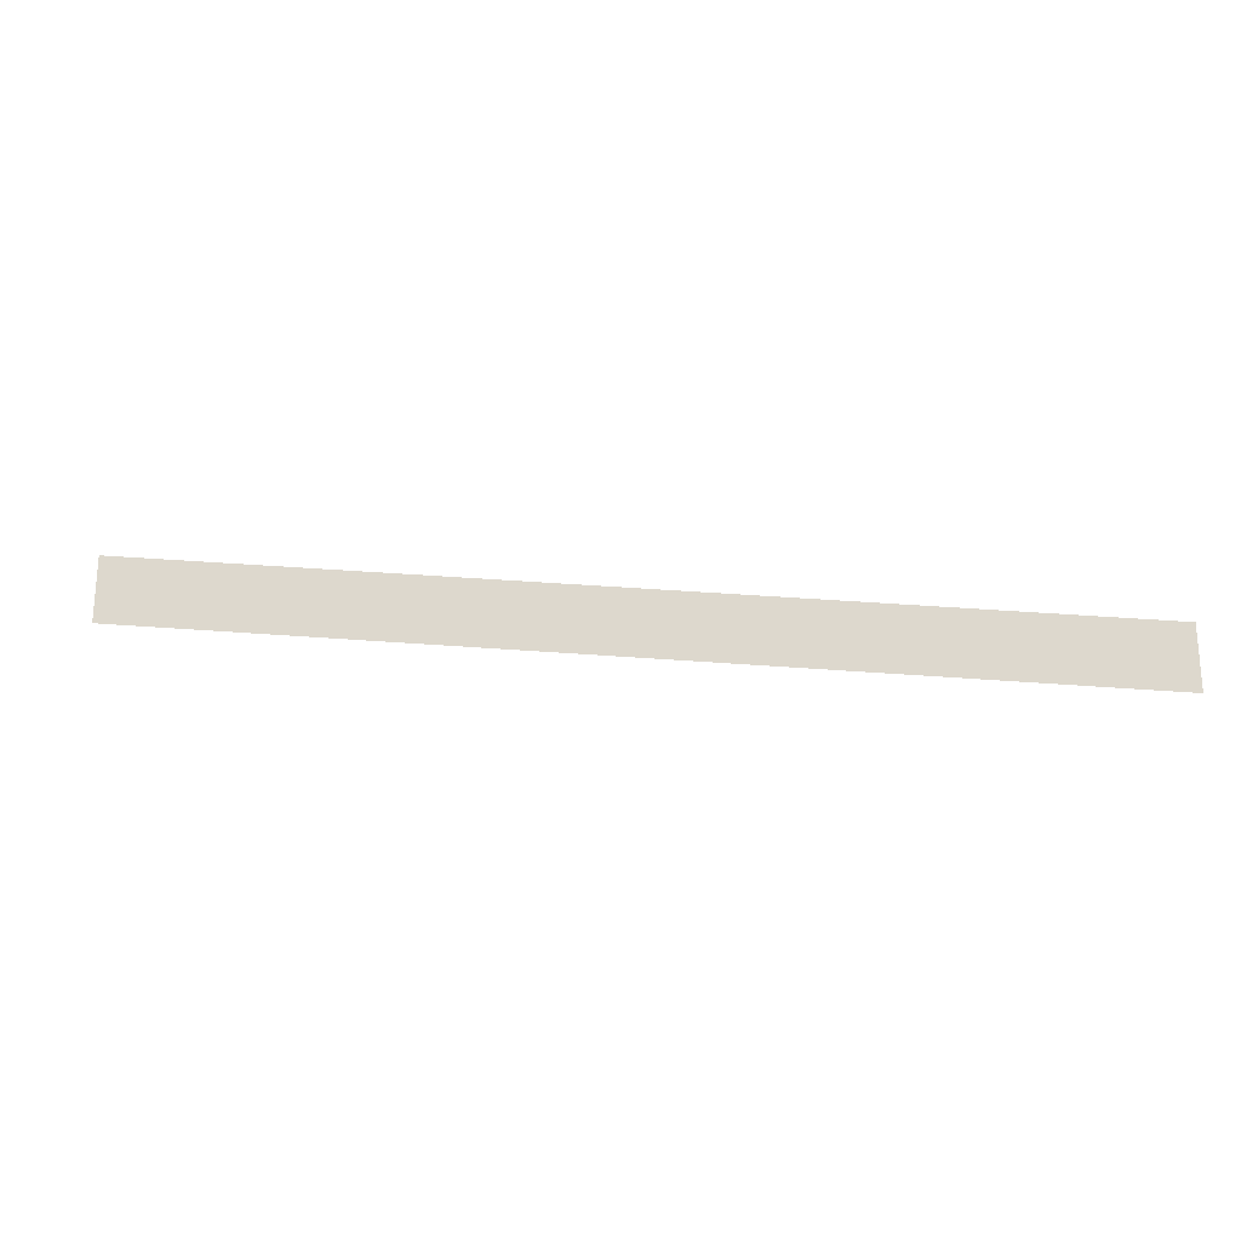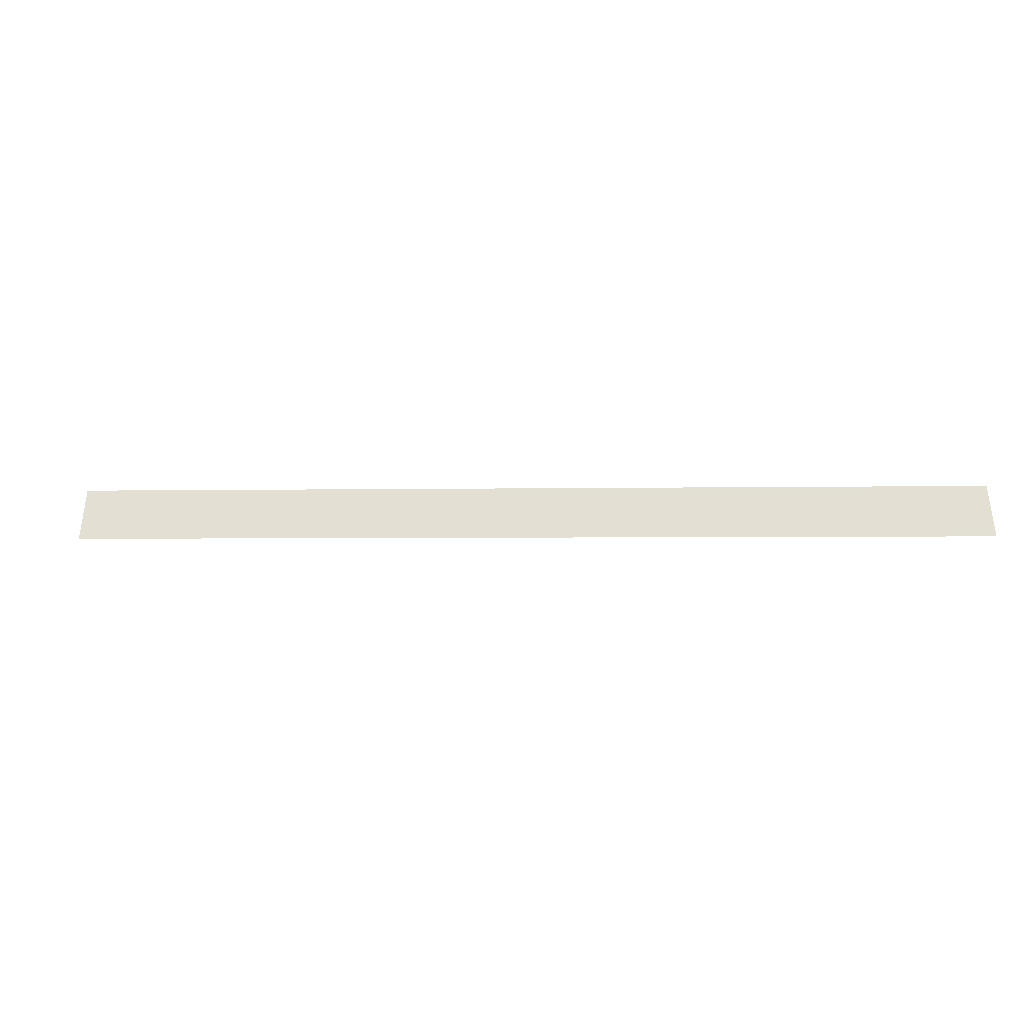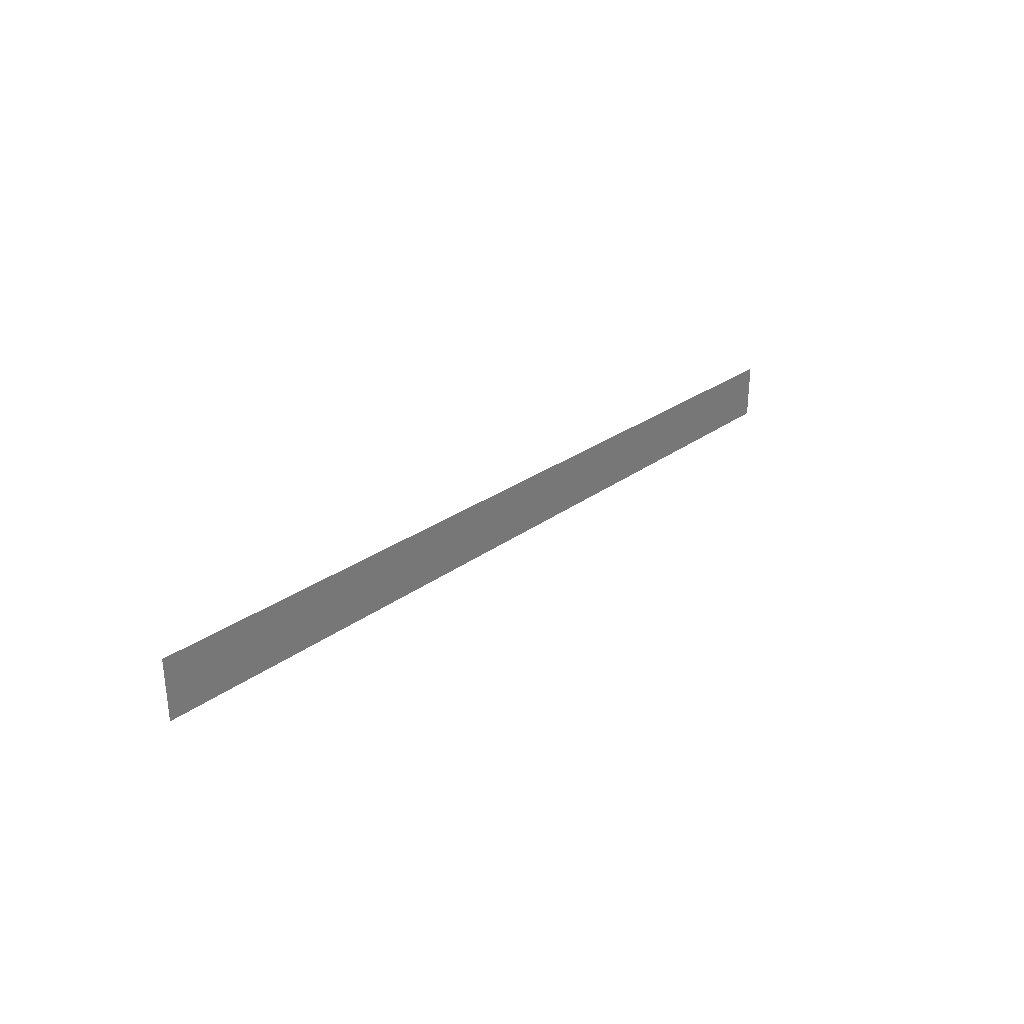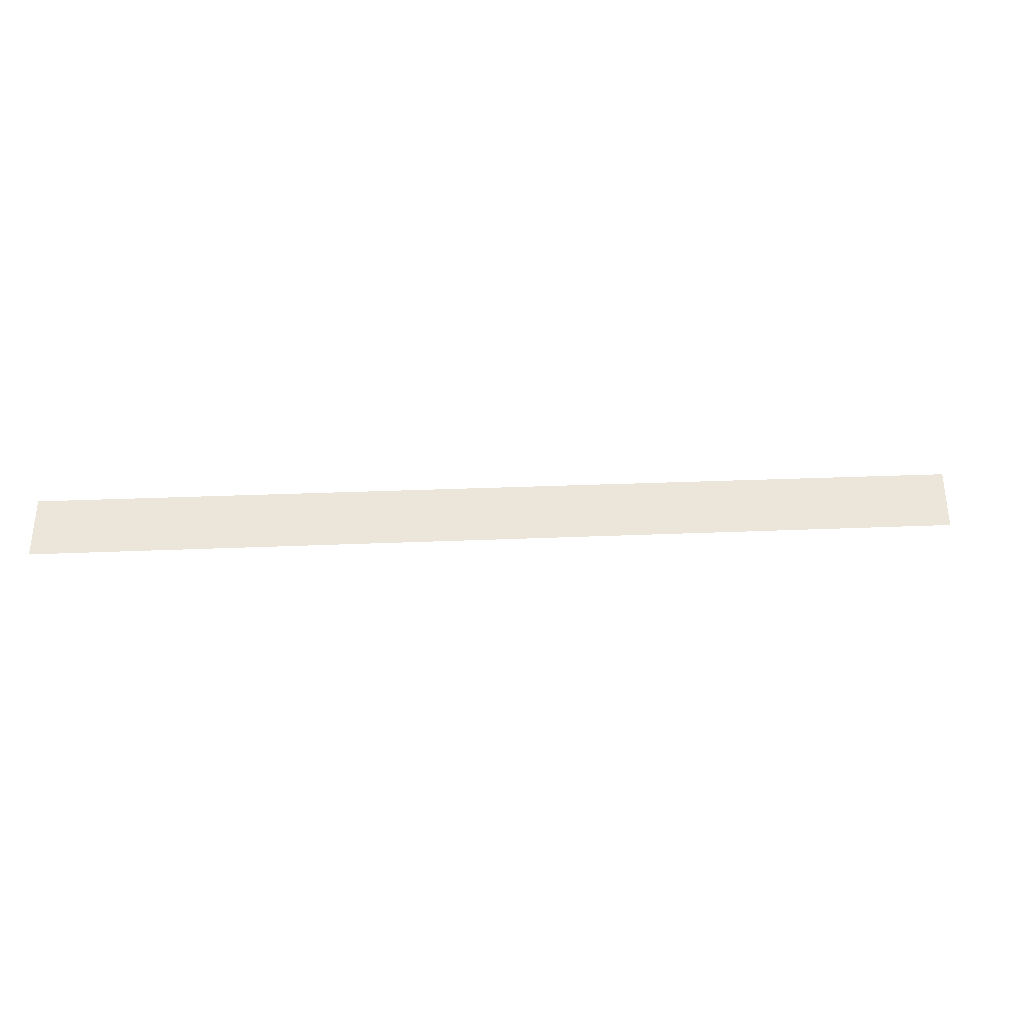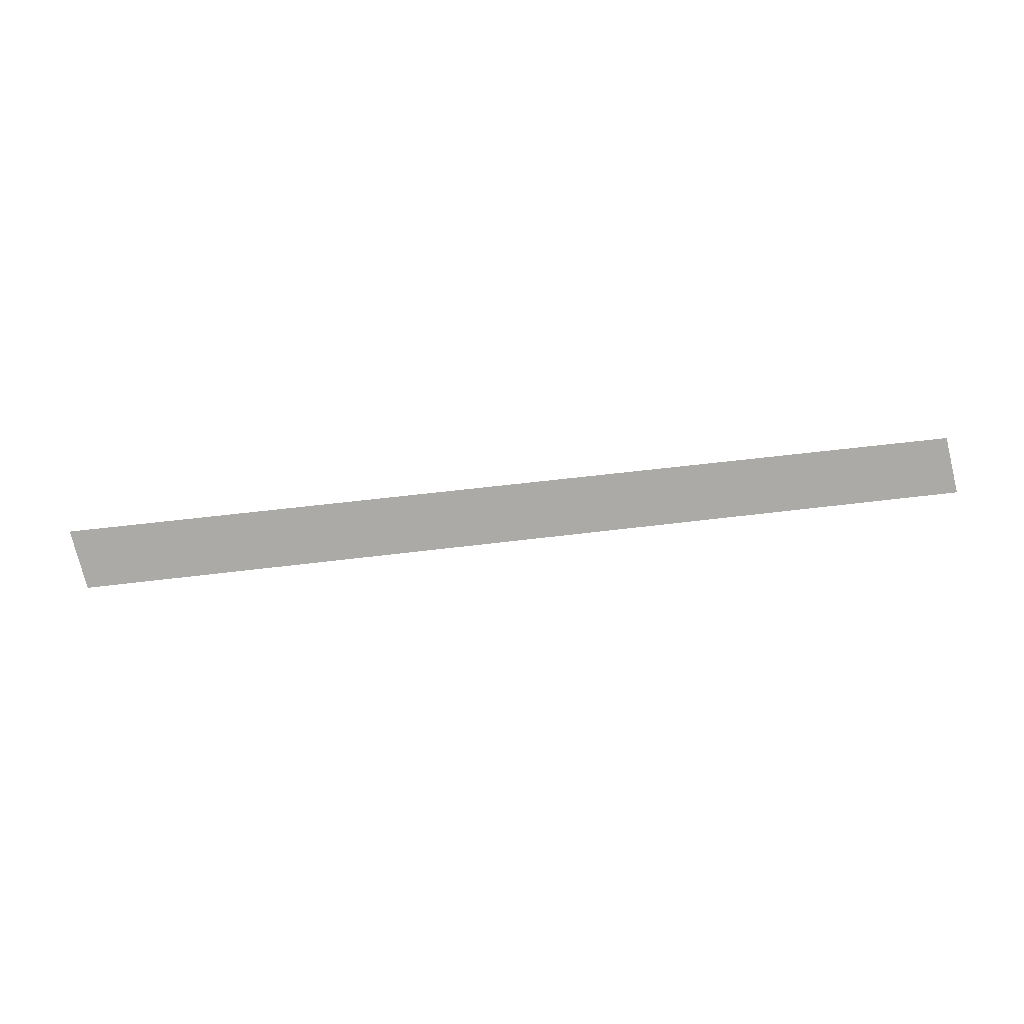
<metadata>
{"format":"obj","ext":"obj","renderer":"f3d","projection":"perspective","resolution":1024,"background":"white","views":[{"elev":-22.5,"azim":8.9,"up":"+Z"},{"elev":-37.4,"azim":10.2,"up":"+Z"},{"elev":32.4,"azim":-52.3,"up":"+Z"},{"elev":-33.3,"azim":171.8,"up":"+Z"},{"elev":-75.8,"azim":13.8,"up":"+Y"}]}
</metadata>
<code>
v  96.08 -1.953 -31.77
v  96.08 -1.953 -44.69
v  -102 -1.953 -19.31
v  -102 -1.953 -5.54
g M_guandao2_pian
f 1 2 3 4

</code>
